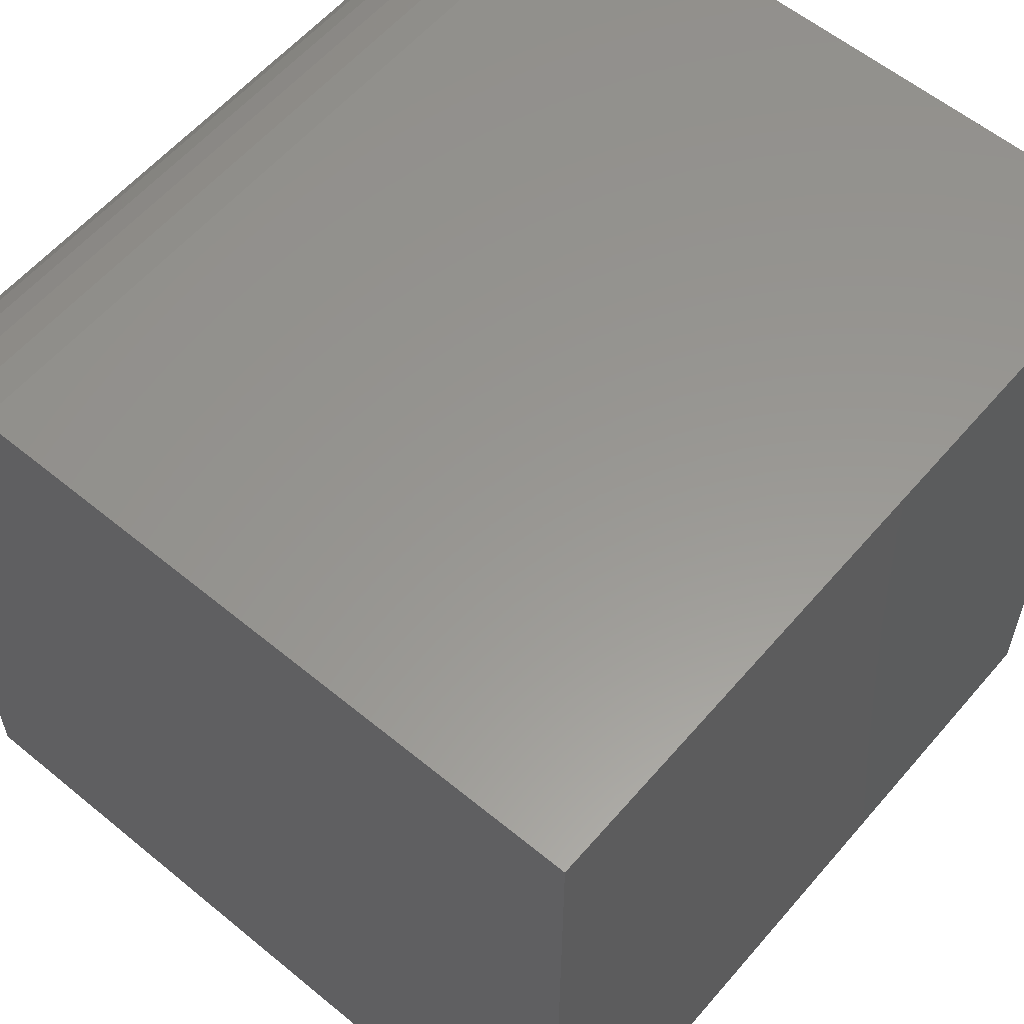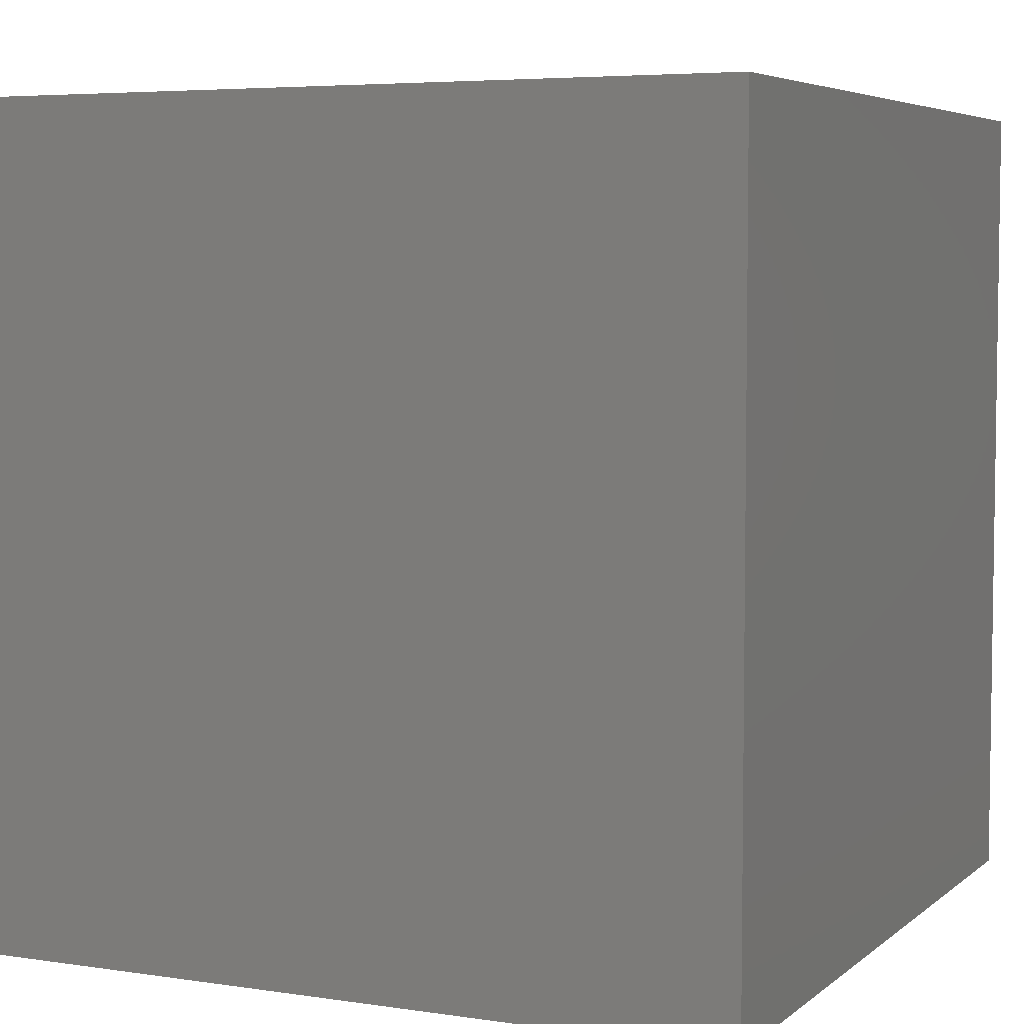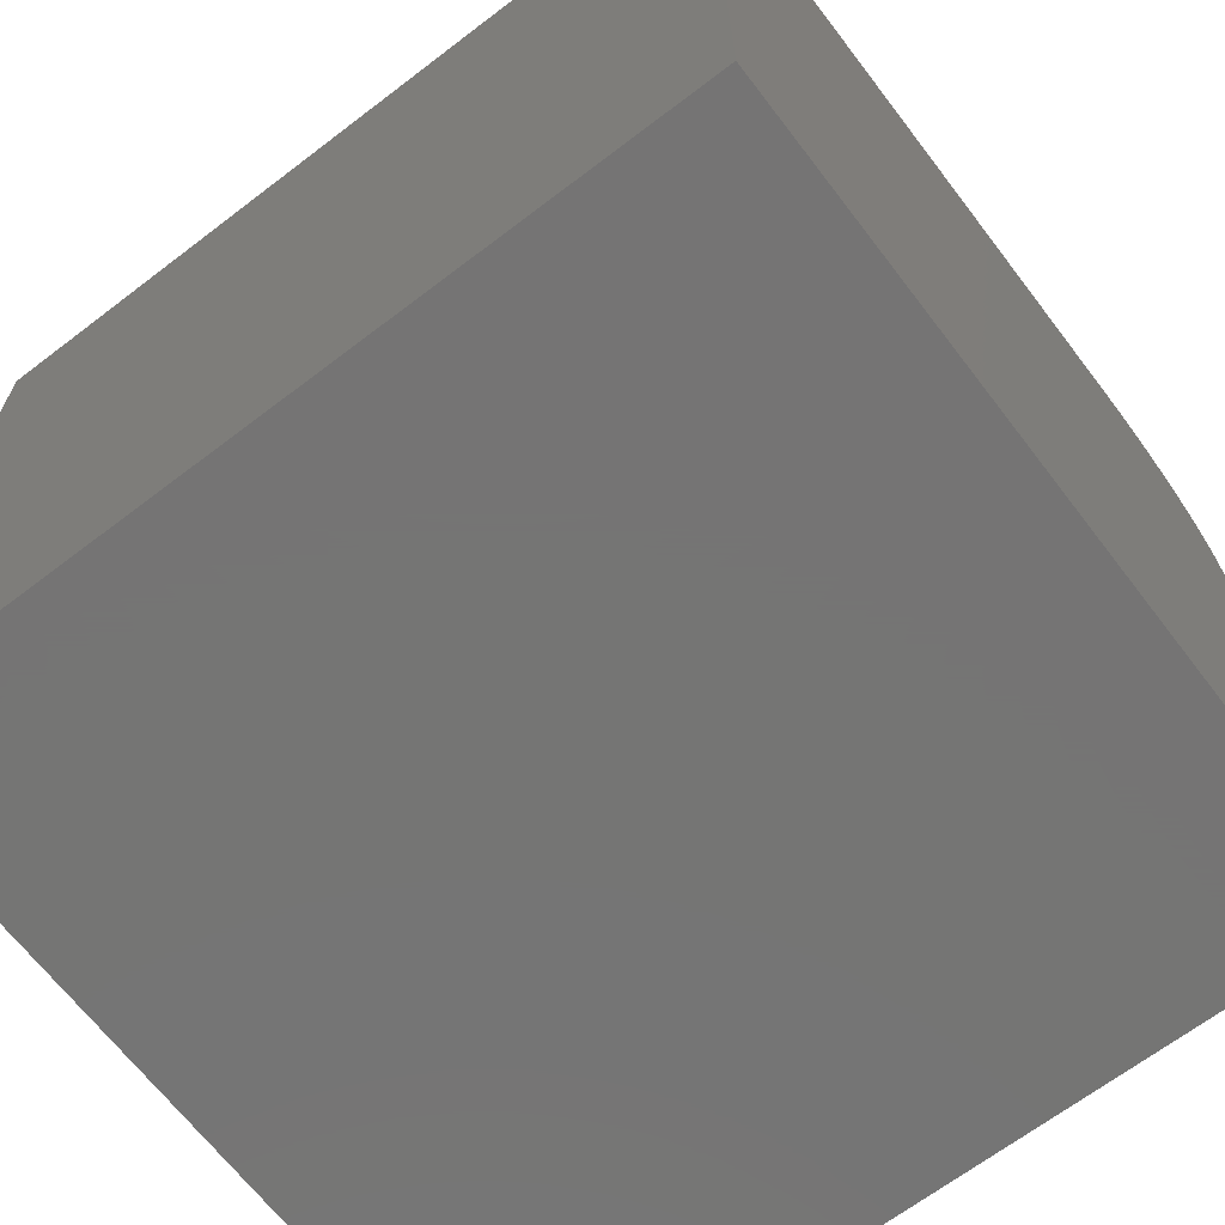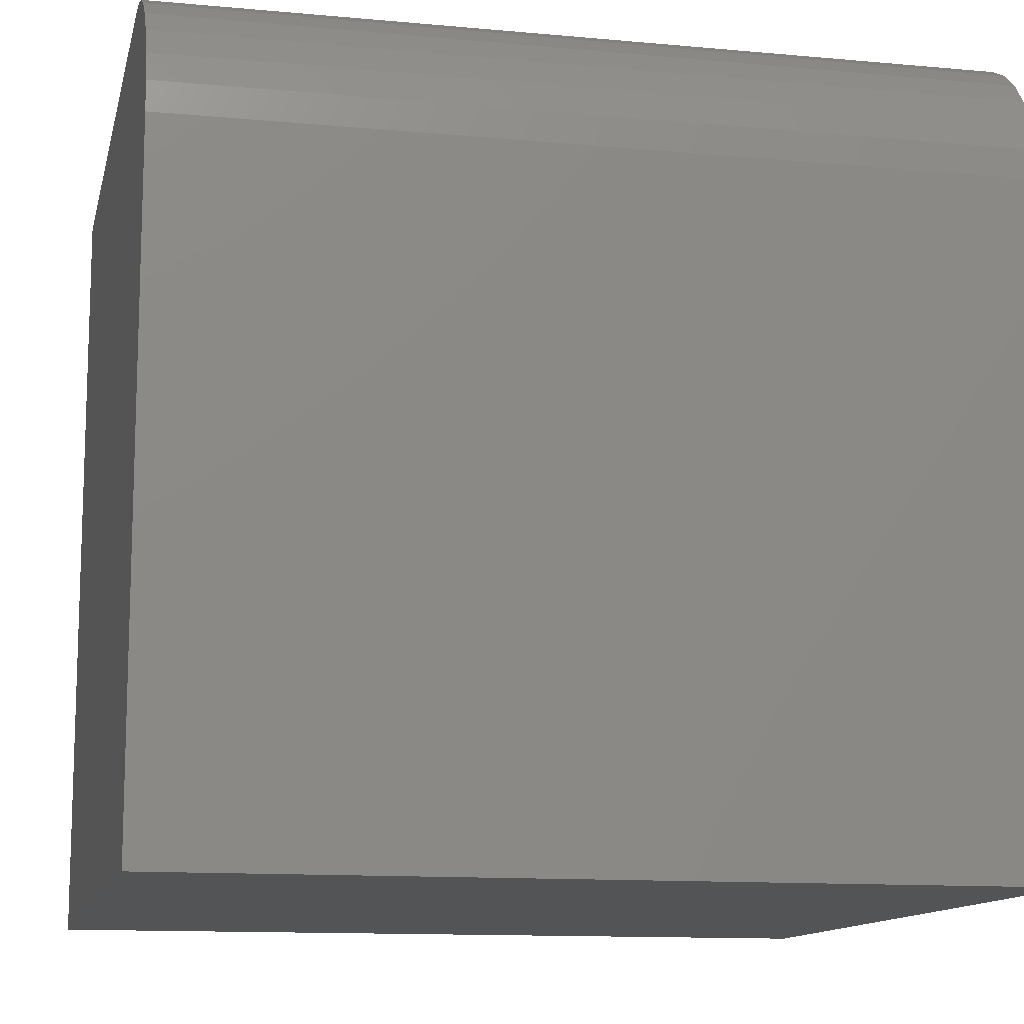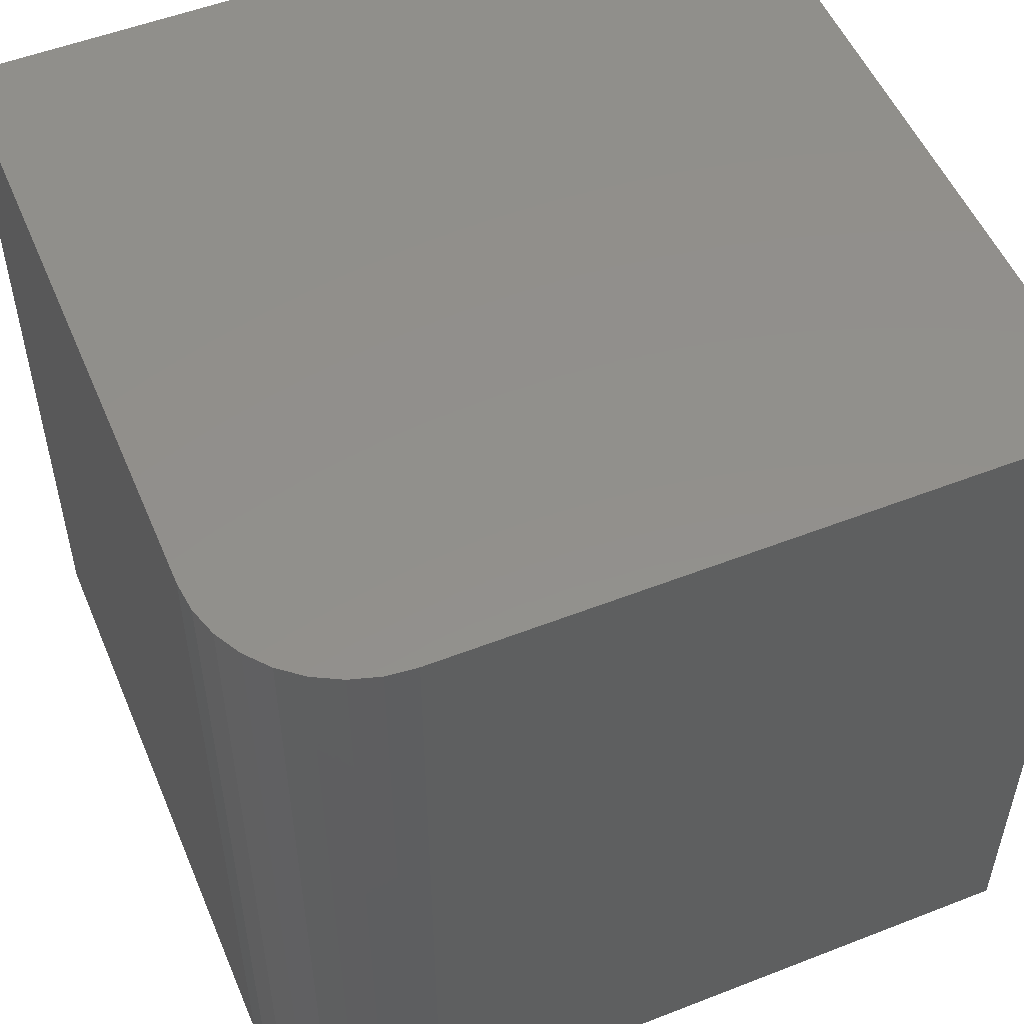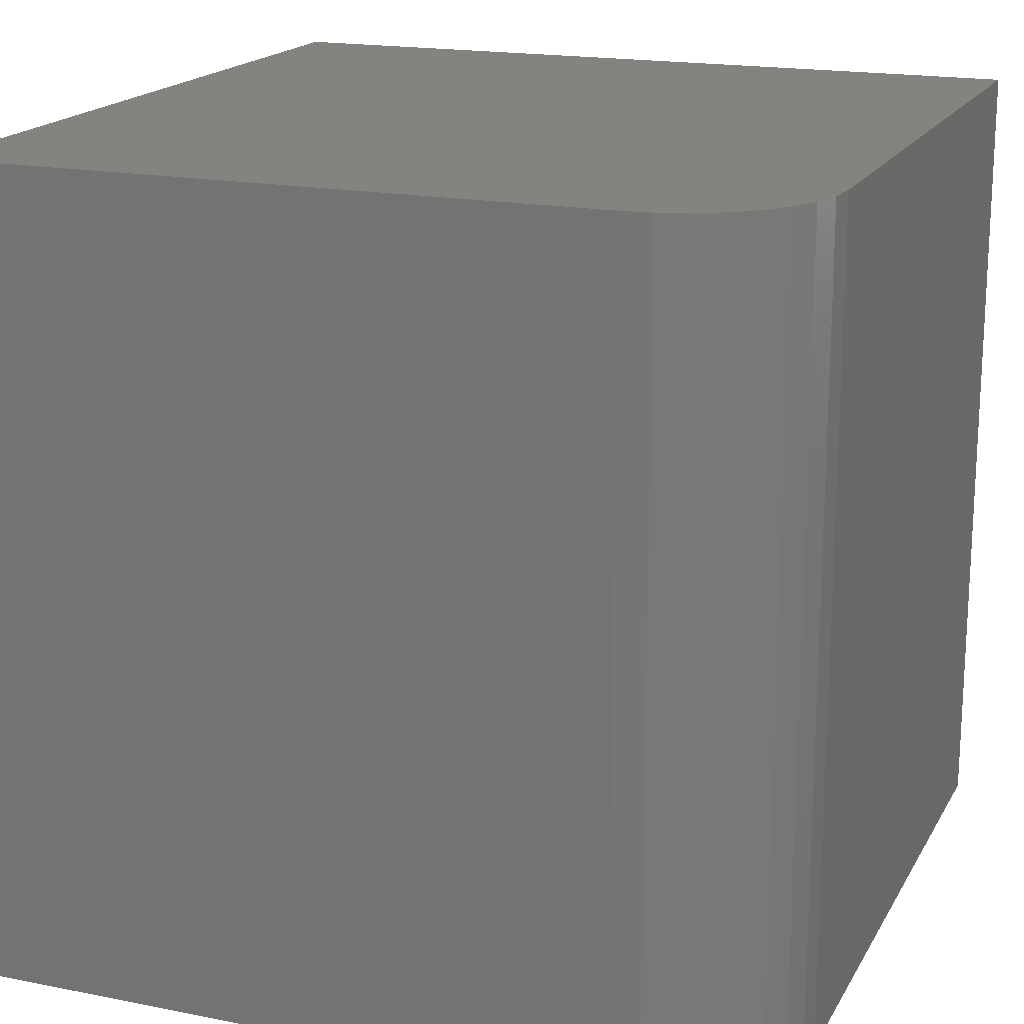
<metadata>
{"format":"stl","ext":"stl","renderer":"f3d","projection":"perspective","resolution":1024,"background":"white","views":[{"elev":58.6,"azim":40.3,"up":"+Z"},{"elev":5.3,"azim":115.1,"up":"+Y"},{"elev":-67.0,"azim":127.4,"up":"+Z"},{"elev":-12.3,"azim":-102.3,"up":"+Z"},{"elev":52.9,"azim":-22.7,"up":"+Y"},{"elev":18.1,"azim":-68.9,"up":"+Y"}]}
</metadata>
<code>
# stl→obj: 24 verts, 44 faces
v 0.3672 -0.75 0.3672
v -0.2266 -0.75 0.3672
v -0.254 -0.75 0.3645
v -0.2804 -0.75 0.3565
v -0.3047 -0.75 0.3435
v -0.326 -0.75 0.326
v -0.3435 -0.75 0.3047
v -0.3565 -0.75 0.2804
v -0.3645 -0.75 0.254
v -0.3672 -0.75 0.2266
v -0.3672 -0.75 -0.3672
v 0.3672 -0.75 -0.3672
v 0.3672 8.153e-17 0.3672
v 0.3672 4.077e-17 -0.3672
v -0.3672 0 -0.3672
v -0.3672 3.296e-17 0.2266
v -0.3645 3.463e-17 0.254
v -0.3565 3.654e-17 0.2804
v -0.3435 3.861e-17 0.3047
v -0.326 4.077e-17 0.326
v -0.3047 4.292e-17 0.3435
v -0.2804 4.499e-17 0.3565
v -0.254 4.69e-17 0.3645
v -0.2266 4.857e-17 0.3672
f 1 2 3
f 1 3 4
f 1 4 5
f 1 5 6
f 1 6 7
f 1 7 8
f 1 8 9
f 1 9 10
f 1 10 11
f 1 11 12
f 13 14 15
f 13 15 16
f 13 16 17
f 13 17 18
f 13 18 19
f 13 19 20
f 13 20 21
f 13 21 22
f 13 22 23
f 13 23 24
f 16 15 10
f 10 15 11
f 13 24 1
f 1 24 2
f 16 10 17
f 17 10 9
f 17 9 18
f 18 9 8
f 18 8 19
f 19 8 7
f 19 7 20
f 20 7 6
f 20 6 21
f 21 6 5
f 21 5 22
f 22 5 4
f 22 4 23
f 23 4 3
f 23 3 24
f 24 3 2
f 14 13 12
f 12 13 1
f 15 14 11
f 11 14 12

</code>
